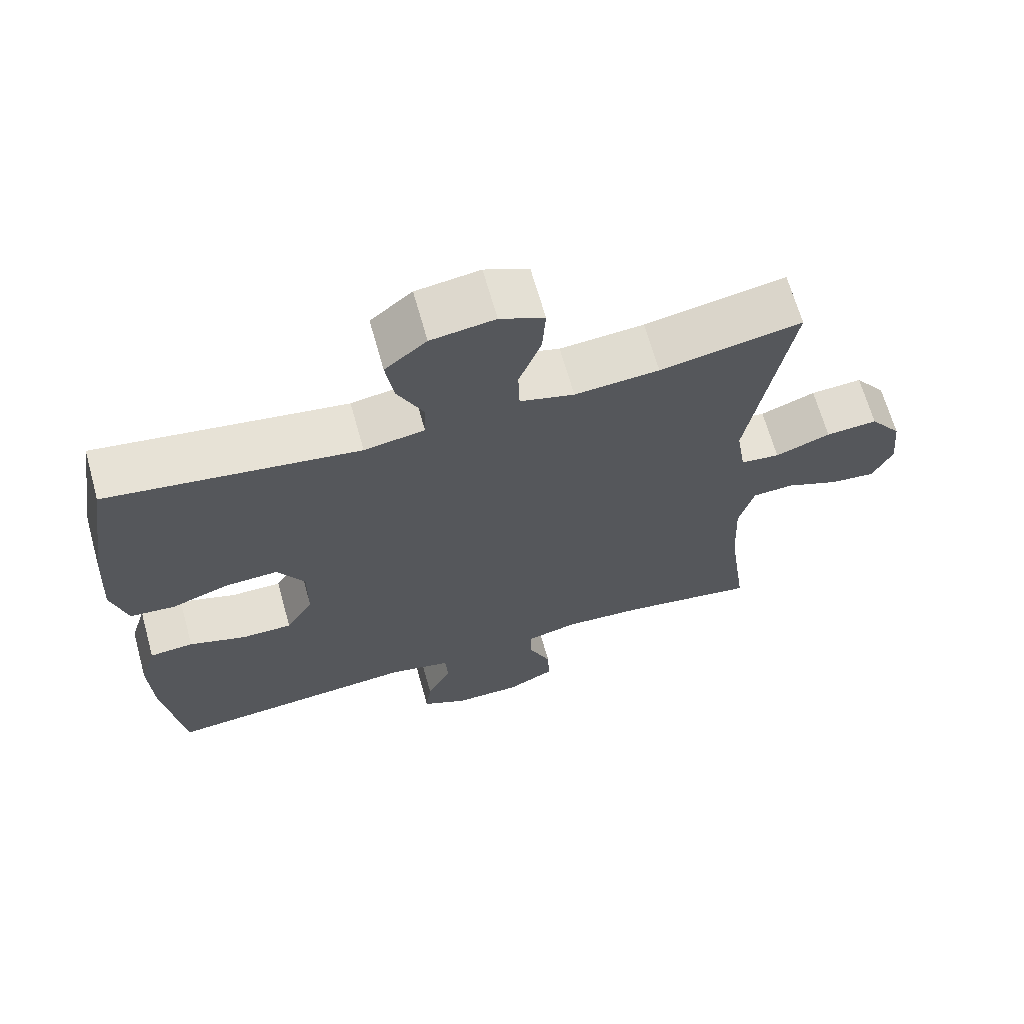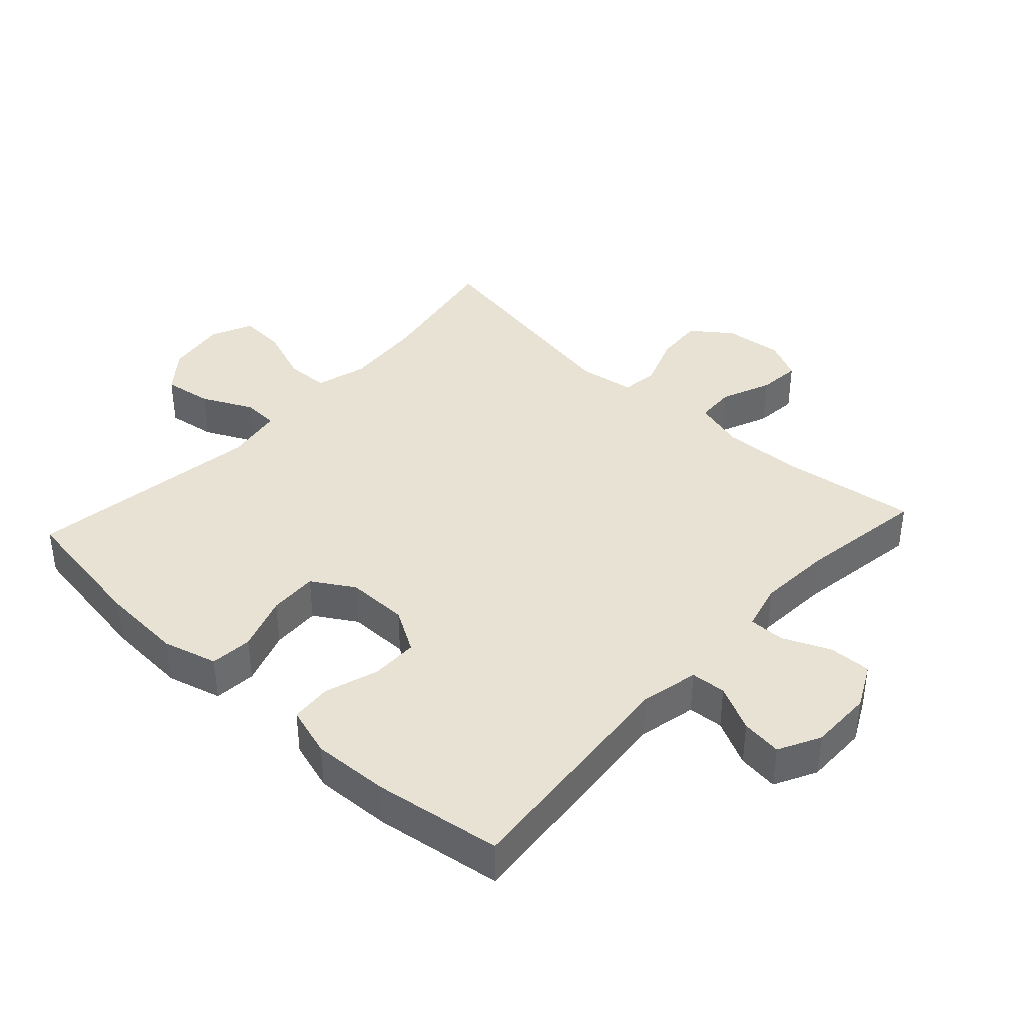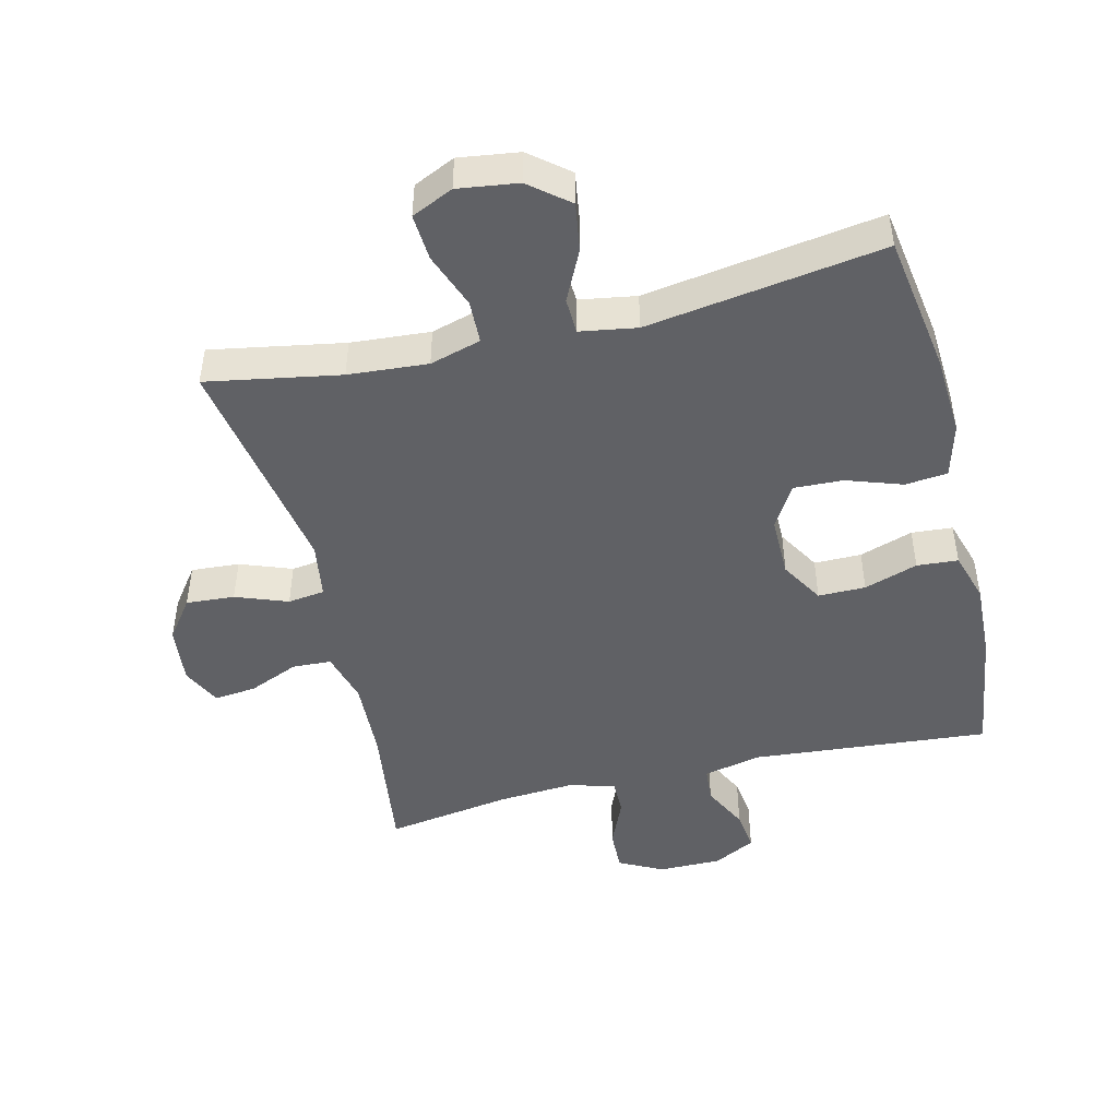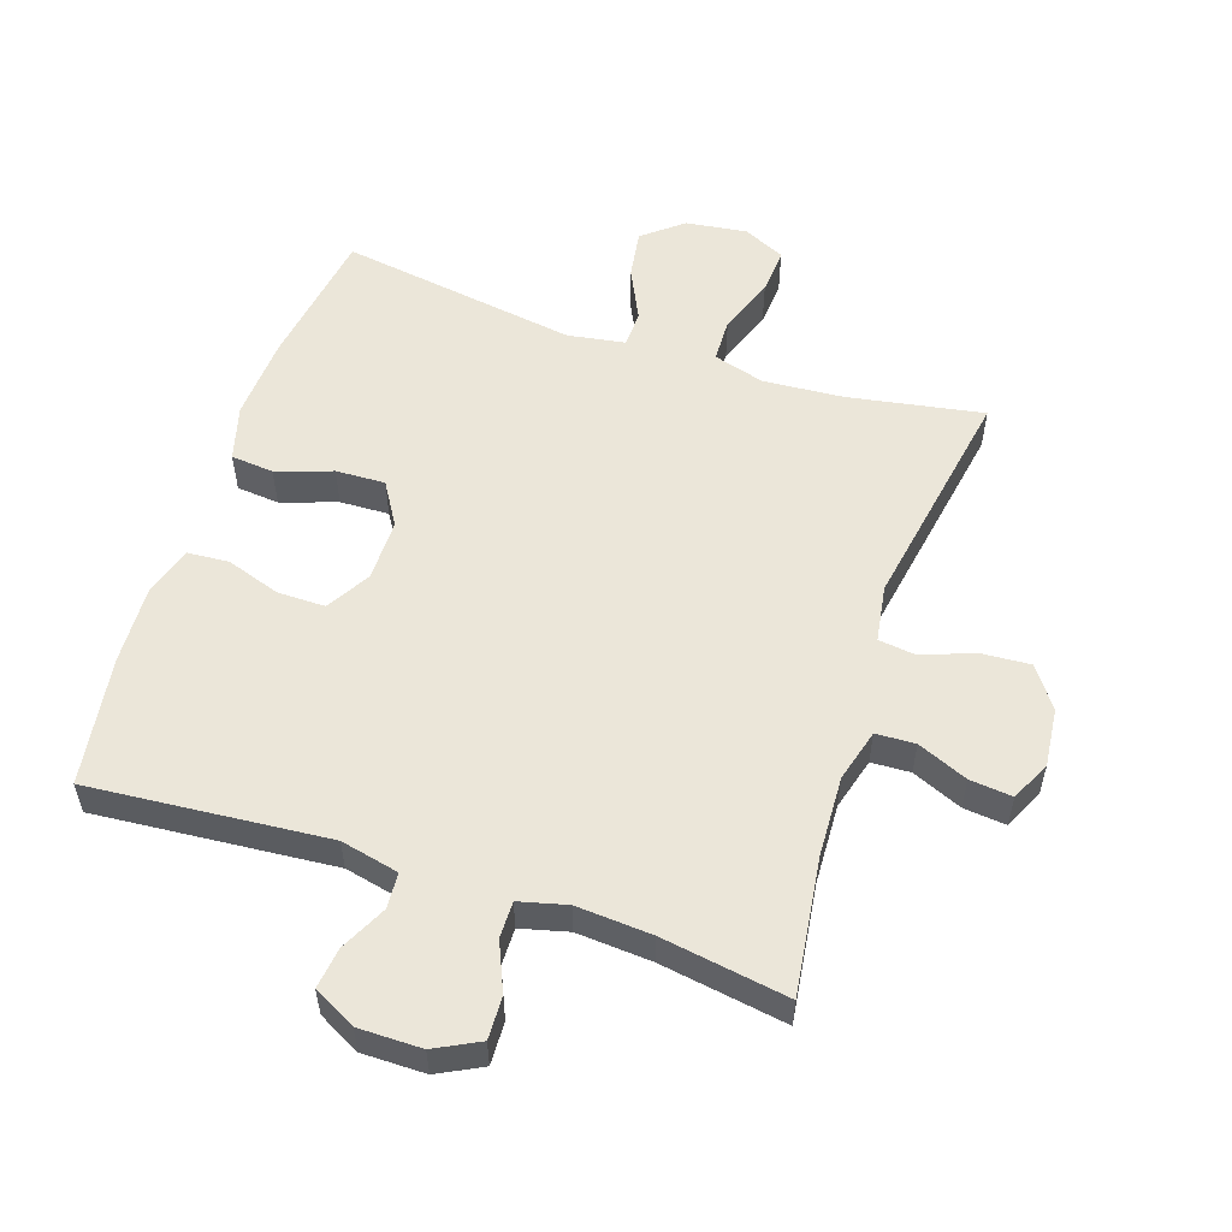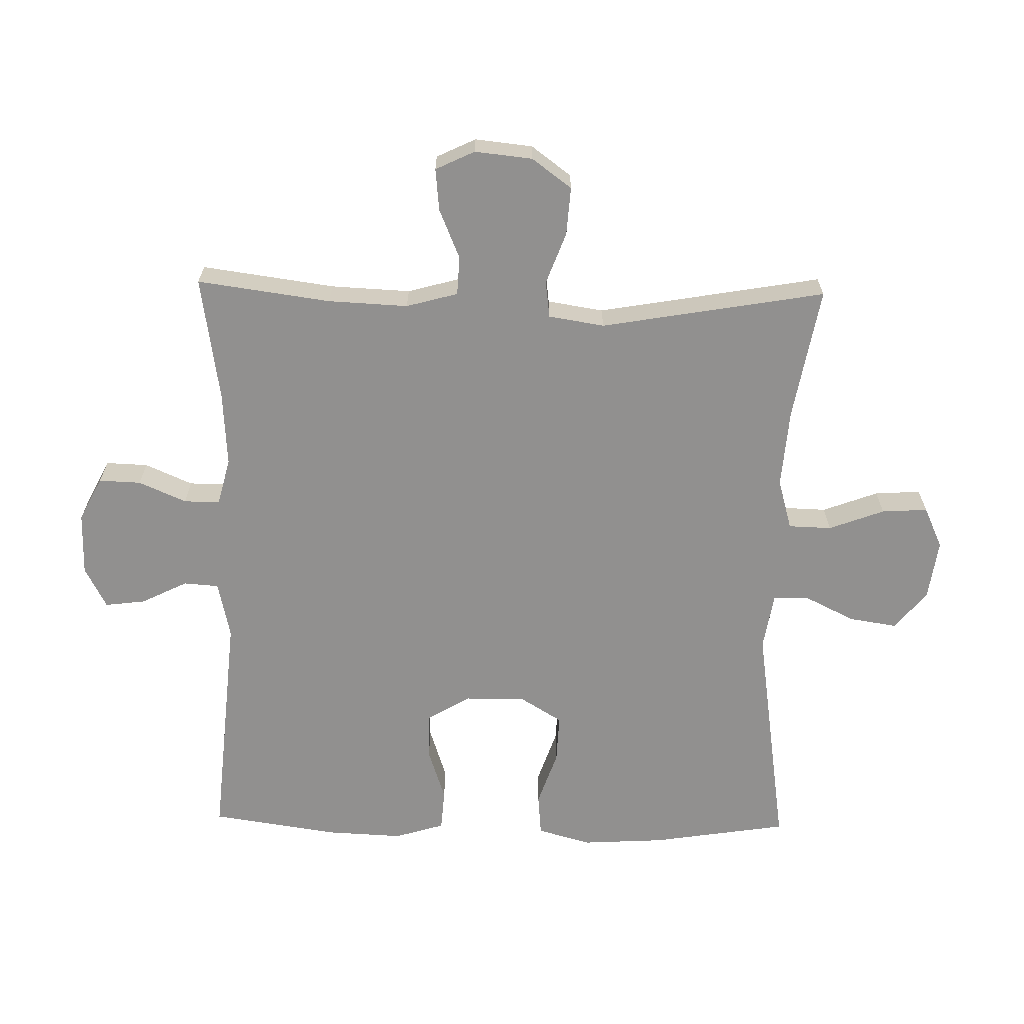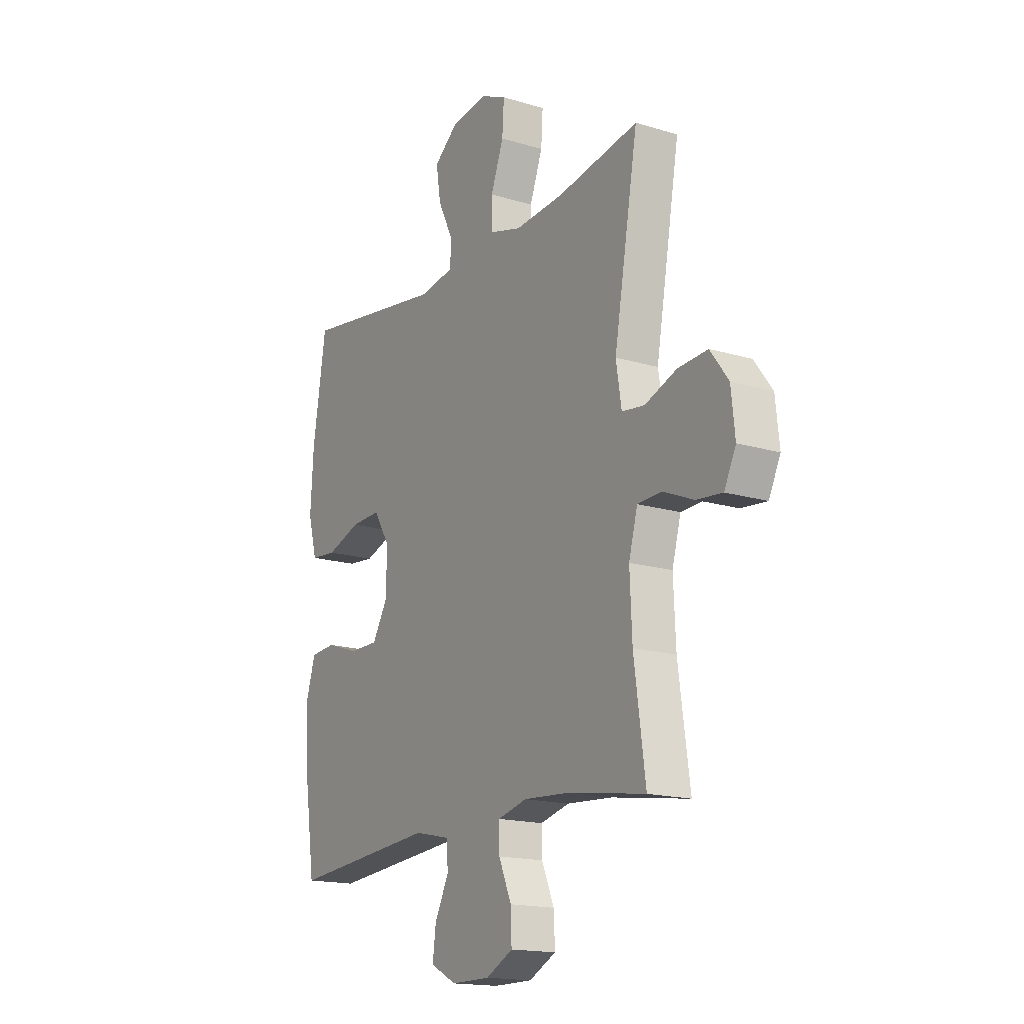
<metadata>
{"format":"obj","ext":"obj","renderer":"f3d","projection":"perspective","resolution":1024,"background":"white","views":[{"elev":66.5,"azim":164.4,"up":"+Z"},{"elev":39.8,"azim":132.6,"up":"+Y"},{"elev":-47.3,"azim":13.7,"up":"+Y"},{"elev":55.6,"azim":-161.5,"up":"+Y"},{"elev":-65.7,"azim":-91.2,"up":"+Y"},{"elev":-16.7,"azim":-121.6,"up":"+Z"}]}
</metadata>
<code>
o path8668
v -0.4182 0.0375 0.153
v -0.4321 0.0375 0.0658
v -0.4894 0.0375 0.05853
v -0.57 0.0375 0.08857
v -0.6453 0.0375 0.09378
v -0.6912 0.0375 0.03207
v -0.7007 0.0375 -0.05842
v -0.6713 0.0375 -0.1195
v -0.6057 0.0375 -0.1129
v -0.5279 0.0375 -0.08021
v -0.4672 0.0375 -0.08304
v -0.4449 0.0375 -0.1638
v -0.4506 0.0375 -0.2886
v -0.4792 0.0375 -0.4975
v -0.283 0.0375 -0.4668
v -0.1666 0.0375 -0.4591
v -0.09284 0.0375 -0.478
v -0.09354 0.0375 -0.5342
v -0.1259 0.0375 -0.6085
v -0.1282 0.0375 -0.6743
v -0.05976 0.0375 -0.7093
v 0.0381 0.0375 -0.7095
v 0.1033 0.0375 -0.6757
v 0.09517 0.0375 -0.6122
v 0.05951 0.0375 -0.5405
v 0.06349 0.0375 -0.4855
v 0.1534 0.0375 -0.4657
v 0.5227 0.0375 -0.4975
v 0.5519 0.0375 -0.2982
v 0.5572 0.0375 -0.1789
v 0.5335 0.0375 -0.1009
v 0.4695 0.0375 -0.09629
v 0.3861 0.0375 -0.1238
v 0.3125 0.0375 -0.1239
v 0.2727 0.0375 -0.05683
v 0.2724 0.0375 0.03866
v 0.3124 0.0375 0.1041
v 0.3884 0.0375 0.101
v 0.4748 0.0375 0.07152
v 0.5406 0.0375 0.07759
v 0.5638 0.0375 0.162
v 0.5562 0.0375 0.2903
v 0.5227 0.0375 0.5042
v 0.1553 0.0375 0.4494
v 0.06694 0.0375 0.4639
v 0.06507 0.0375 0.5197
v 0.1036 0.0375 0.5984
v 0.1152 0.0375 0.6738
v 0.05434 0.0375 0.7228
v -0.03916 0.0375 0.7358
v -0.104 0.0375 0.7062
v -0.09932 0.0375 0.6342
v -0.06688 0.0375 0.5474
v -0.06892 0.0375 0.4802
v -0.1485 0.0375 0.4576
v -0.272 0.0375 0.467
v -0.4792 0.0375 0.5042
v -0.4182 -0.0375 0.153
v -0.4321 -0.0375 0.0658
v -0.4894 -0.0375 0.05853
v -0.57 -0.0375 0.08857
v -0.6453 -0.0375 0.09378
v -0.6912 -0.0375 0.03207
v -0.7007 -0.0375 -0.05842
v -0.6713 -0.0375 -0.1195
v -0.6057 -0.0375 -0.1129
v -0.5279 -0.0375 -0.08021
v -0.4672 -0.0375 -0.08304
v -0.4449 -0.0375 -0.1638
v -0.4506 -0.0375 -0.2886
v -0.4792 -0.0375 -0.4975
v -0.283 -0.0375 -0.4668
v -0.1666 -0.0375 -0.4591
v -0.09284 -0.0375 -0.478
v -0.09354 -0.0375 -0.5342
v -0.1259 -0.0375 -0.6085
v -0.1282 -0.0375 -0.6743
v -0.05976 -0.0375 -0.7093
v 0.0381 -0.0375 -0.7095
v 0.1033 -0.0375 -0.6757
v 0.09517 -0.0375 -0.6122
v 0.05951 -0.0375 -0.5405
v 0.06349 -0.0375 -0.4855
v 0.1534 -0.0375 -0.4657
v 0.5227 -0.0375 -0.4975
v 0.5519 -0.0375 -0.2982
v 0.5572 -0.0375 -0.1789
v 0.5335 -0.0375 -0.1009
v 0.4695 -0.0375 -0.09629
v 0.3861 -0.0375 -0.1238
v 0.3125 -0.0375 -0.1239
v 0.2727 -0.0375 -0.05683
v 0.2724 -0.0375 0.03866
v 0.3124 -0.0375 0.1041
v 0.3884 -0.0375 0.101
v 0.4748 -0.0375 0.07152
v 0.5406 -0.0375 0.07759
v 0.5638 -0.0375 0.162
v 0.5562 -0.0375 0.2903
v 0.5227 -0.0375 0.5042
v 0.1553 -0.0375 0.4494
v 0.06694 -0.0375 0.4639
v 0.06507 -0.0375 0.5197
v 0.1036 -0.0375 0.5984
v 0.1152 -0.0375 0.6738
v 0.05434 -0.0375 0.7228
v -0.03916 -0.0375 0.7358
v -0.104 -0.0375 0.7062
v -0.09932 -0.0375 0.6342
v -0.06688 -0.0375 0.5474
v -0.06892 -0.0375 0.4802
v -0.1485 -0.0375 0.4576
v -0.272 -0.0375 0.467
v -0.4792 -0.0375 0.5042
v -0.05976 0.0375 -0.7093
v 0.0381 0.0375 -0.7095
v 0.1033 0.0375 -0.6757
v 0.1033 0.0375 -0.6757
v -0.1282 0.0375 -0.6743
v -0.1282 0.0375 -0.6743
v 0.09517 0.0375 -0.6122
v -0.1259 0.0375 -0.6085
v 0.05951 0.0375 -0.5405
v -0.09354 0.0375 -0.5342
v 0.06349 0.0375 -0.4855
v 0.06349 0.0375 -0.4855
v -0.09284 0.0375 -0.478
v -0.09284 0.0375 -0.478
v 0.1534 0.0375 -0.4657
v -0.4792 0.0375 -0.4975
v -0.4792 0.0375 -0.4975
v -0.283 0.0375 -0.4668
v -0.1666 0.0375 -0.4591
v 0.5227 0.0375 -0.4975
v 0.5227 0.0375 -0.4975
v 0.5519 0.0375 -0.2982
v -0.4506 0.0375 -0.2886
v 0.5572 0.0375 -0.1789
v -0.4449 0.0375 -0.1638
v 0.5335 0.0375 -0.1009
v 0.5335 0.0375 -0.1009
v -0.4672 0.0375 -0.08304
v -0.4672 0.0375 -0.08304
v 0.3861 0.0375 -0.1238
v 0.3125 0.0375 -0.1239
v 0.2727 0.0375 -0.05683
v 0.4695 0.0375 -0.09629
v -0.7007 0.0375 -0.05842
v -0.6713 0.0375 -0.1195
v -0.6713 0.0375 -0.1195
v -0.6057 0.0375 -0.1129
v -0.5279 0.0375 -0.08021
v -0.6912 0.0375 0.03207
v 0.2724 0.0375 0.03866
v -0.6453 0.0375 0.09378
v 0.3124 0.0375 0.1041
v 0.3124 0.0375 0.1041
v -0.57 0.0375 0.08857
v -0.4894 0.0375 0.05853
v -0.4321 0.0375 0.0658
v -0.4321 0.0375 0.0658
v -0.4182 0.0375 0.153
v 0.3884 0.0375 0.101
v 0.4748 0.0375 0.07152
v 0.5406 0.0375 0.07759
v 0.5406 0.0375 0.07759
v 0.5638 0.0375 0.162
v 0.5562 0.0375 0.2903
v 0.1553 0.0375 0.4494
v 0.06694 0.0375 0.4639
v 0.06694 0.0375 0.4639
v -0.1485 0.0375 0.4576
v -0.272 0.0375 0.467
v -0.06892 0.0375 0.4802
v -0.06892 0.0375 0.4802
v 0.06507 0.0375 0.5197
v -0.4792 0.0375 0.5042
v -0.4792 0.0375 0.5042
v 0.5227 0.0375 0.5042
v 0.5227 0.0375 0.5042
v -0.06688 0.0375 0.5474
v 0.1036 0.0375 0.5984
v -0.09932 0.0375 0.6342
v 0.1152 0.0375 0.6738
v -0.104 0.0375 0.7062
v -0.104 0.0375 0.7062
v 0.05434 0.0375 0.7228
v -0.03916 0.0375 0.7358
v -0.05976 -0.0375 -0.7093
v 0.0381 -0.0375 -0.7095
v 0.1033 -0.0375 -0.6757
v 0.1033 -0.0375 -0.6757
v -0.1282 -0.0375 -0.6743
v -0.1282 -0.0375 -0.6743
v 0.09517 -0.0375 -0.6122
v -0.1259 -0.0375 -0.6085
v 0.05951 -0.0375 -0.5405
v -0.09354 -0.0375 -0.5342
v 0.06349 -0.0375 -0.4855
v 0.06349 -0.0375 -0.4855
v -0.09284 -0.0375 -0.478
v -0.09284 -0.0375 -0.478
v 0.1534 -0.0375 -0.4657
v -0.4792 -0.0375 -0.4975
v -0.4792 -0.0375 -0.4975
v -0.283 -0.0375 -0.4668
v -0.1666 -0.0375 -0.4591
v 0.5227 -0.0375 -0.4975
v 0.5227 -0.0375 -0.4975
v 0.5519 -0.0375 -0.2982
v -0.4506 -0.0375 -0.2886
v 0.5572 -0.0375 -0.1789
v -0.4449 -0.0375 -0.1638
v 0.5335 -0.0375 -0.1009
v 0.5335 -0.0375 -0.1009
v -0.4672 -0.0375 -0.08304
v -0.4672 -0.0375 -0.08304
v 0.3861 -0.0375 -0.1238
v 0.3125 -0.0375 -0.1239
v 0.2727 -0.0375 -0.05683
v 0.4695 -0.0375 -0.09629
v -0.7007 -0.0375 -0.05842
v -0.6713 -0.0375 -0.1195
v -0.6713 -0.0375 -0.1195
v -0.6057 -0.0375 -0.1129
v -0.5279 -0.0375 -0.08021
v -0.6912 -0.0375 0.03207
v 0.2724 -0.0375 0.03866
v -0.6453 -0.0375 0.09378
v 0.3124 -0.0375 0.1041
v 0.3124 -0.0375 0.1041
v -0.57 -0.0375 0.08857
v -0.4894 -0.0375 0.05853
v -0.4321 -0.0375 0.0658
v -0.4321 -0.0375 0.0658
v -0.4182 -0.0375 0.153
v 0.3884 -0.0375 0.101
v 0.4748 -0.0375 0.07152
v 0.5406 -0.0375 0.07759
v 0.5406 -0.0375 0.07759
v 0.5638 -0.0375 0.162
v 0.5562 -0.0375 0.2903
v 0.1553 -0.0375 0.4494
v 0.06694 -0.0375 0.4639
v 0.06694 -0.0375 0.4639
v -0.1485 -0.0375 0.4576
v -0.272 -0.0375 0.467
v -0.06892 -0.0375 0.4802
v -0.06892 -0.0375 0.4802
v 0.06507 -0.0375 0.5197
v -0.4792 -0.0375 0.5042
v -0.4792 -0.0375 0.5042
v 0.5227 -0.0375 0.5042
v 0.5227 -0.0375 0.5042
v -0.06688 -0.0375 0.5474
v 0.1036 -0.0375 0.5984
v -0.09932 -0.0375 0.6342
v 0.1152 -0.0375 0.6738
v -0.104 -0.0375 0.7062
v -0.104 -0.0375 0.7062
v 0.05434 -0.0375 0.7228
v -0.03916 -0.0375 0.7358
f 236 247 251
f 189 197 196
f 228 243 244
f 250 248 244
f 206 211 204
f 197 190 195
f 234 233 216
f 189 196 193
f 228 236 234
f 243 230 242
f 218 212 221
f 232 226 233
f 228 246 236
f 244 246 228
f 242 237 241
f 256 257 255
f 220 228 234
f 199 201 198
f 256 255 250
f 210 219 203
f 227 226 232
f 212 218 210
f 225 222 223
f 262 257 261
f 199 220 201
f 239 241 238
f 210 218 219
f 199 198 197
f 230 243 228
f 197 198 196
f 253 243 242
f 244 248 246
f 225 227 222
f 220 213 207
f 227 232 229
f 201 220 207
f 203 220 199
f 257 262 259
f 210 203 208
f 190 197 189
f 221 212 214
f 238 241 237
f 226 227 225
f 230 237 242
f 258 261 256
f 261 257 256
f 248 250 255
f 220 234 213
f 236 246 247
f 195 190 191
f 216 233 226
f 207 211 206
f 211 207 213
f 203 219 220
f 213 234 216
f 21 22 79 78
f 22 118 192 79
f 120 21 78 194
f 23 24 81 80
f 19 20 77 76
f 24 25 82 81
f 18 19 76 75
f 25 126 200 82
f 128 18 75 202
f 26 27 84 83
f 131 15 72 205
f 16 17 74 73
f 27 135 209 84
f 15 16 73 72
f 28 29 86 85
f 13 14 71 70
f 29 30 87 86
f 12 13 70 69
f 30 141 215 87
f 143 12 69 217
f 33 34 91 90
f 34 35 92 91
f 32 33 90 89
f 31 32 89 88
f 7 150 224 64
f 8 9 66 65
f 9 10 67 66
f 10 11 68 67
f 6 7 64 63
f 35 36 93 92
f 5 6 63 62
f 36 157 231 93
f 4 5 62 61
f 3 4 61 60
f 161 3 60 235
f 1 2 59 58
f 38 39 96 95
f 39 166 240 96
f 40 41 98 97
f 37 38 95 94
f 41 42 99 98
f 44 171 245 101
f 55 56 113 112
f 175 55 112 249
f 45 46 103 102
f 178 1 58 252
f 56 57 114 113
f 180 44 101 254
f 42 43 100 99
f 53 54 111 110
f 46 47 104 103
f 52 53 110 109
f 47 48 105 104
f 186 52 109 260
f 48 49 106 105
f 50 51 108 107
f 49 50 107 106
f 162 177 173
f 115 122 123
f 154 170 169
f 176 170 174
f 132 130 137
f 123 121 116
f 160 142 159
f 115 119 122
f 154 160 162
f 169 168 156
f 144 147 138
f 158 159 152
f 154 162 172
f 170 154 172
f 168 167 163
f 182 181 183
f 146 160 154
f 125 124 127
f 182 176 181
f 136 129 145
f 153 158 152
f 138 136 144
f 151 149 148
f 188 187 183
f 125 127 146
f 165 164 167
f 136 145 144
f 125 123 124
f 156 154 169
f 123 122 124
f 179 168 169
f 170 172 174
f 151 148 153
f 146 133 139
f 153 155 158
f 127 133 146
f 129 125 146
f 183 185 188
f 136 134 129
f 116 115 123
f 147 140 138
f 164 163 167
f 152 151 153
f 156 168 163
f 184 182 187
f 187 182 183
f 174 181 176
f 146 139 160
f 162 173 172
f 121 117 116
f 142 152 159
f 133 132 137
f 137 139 133
f 129 146 145
f 139 142 160

</code>
